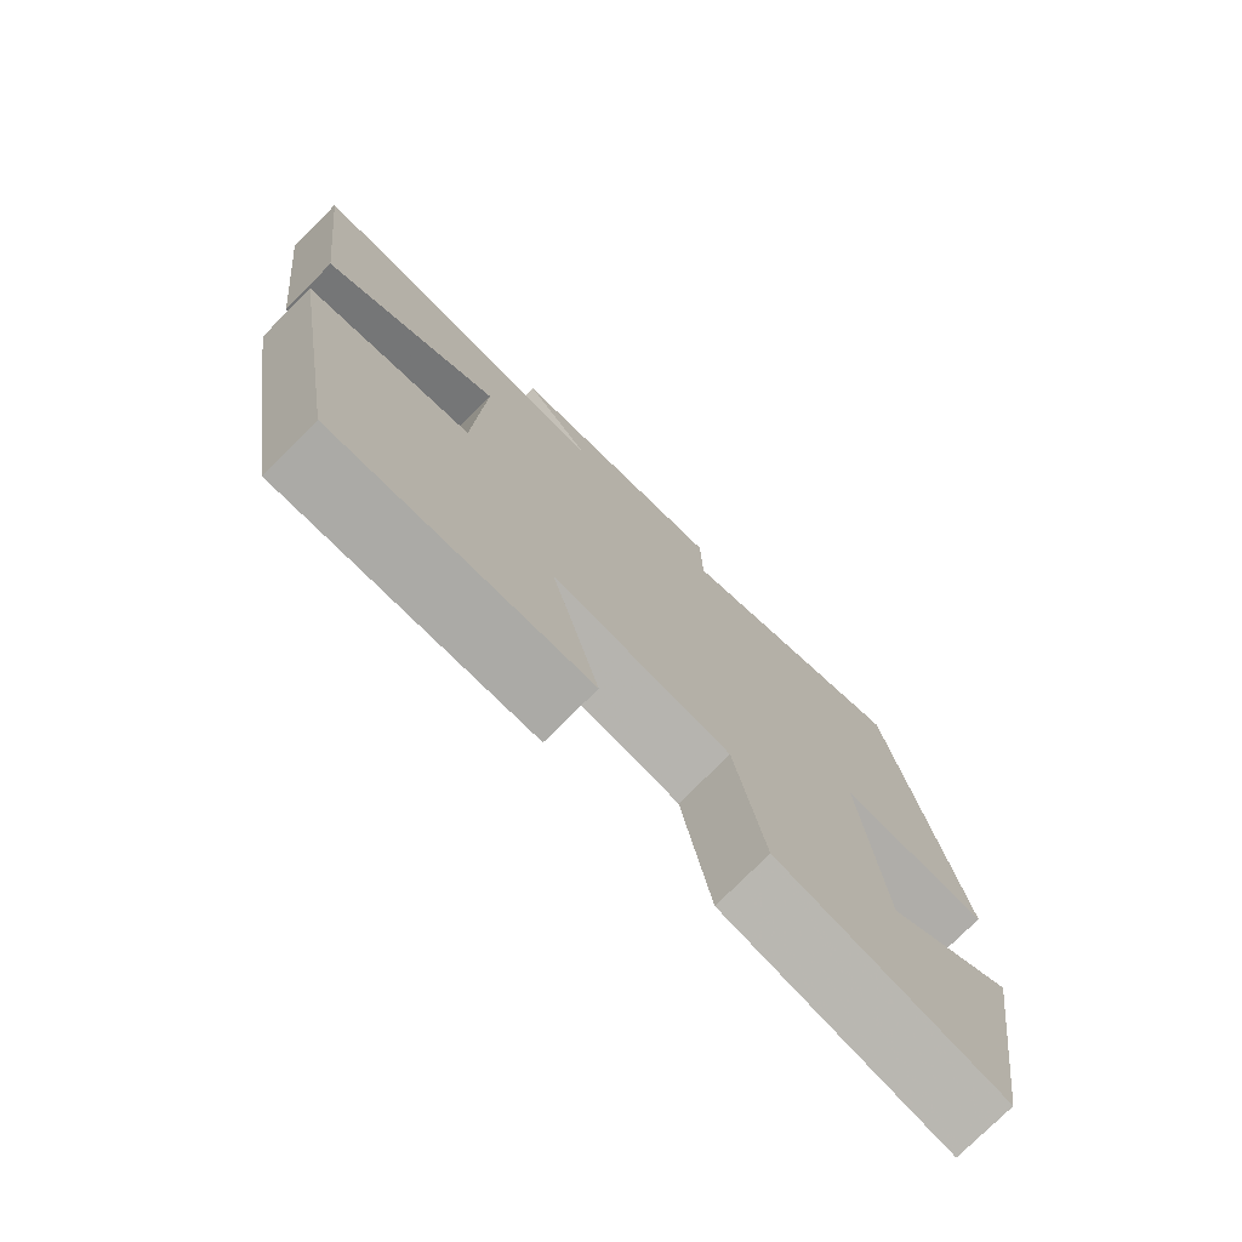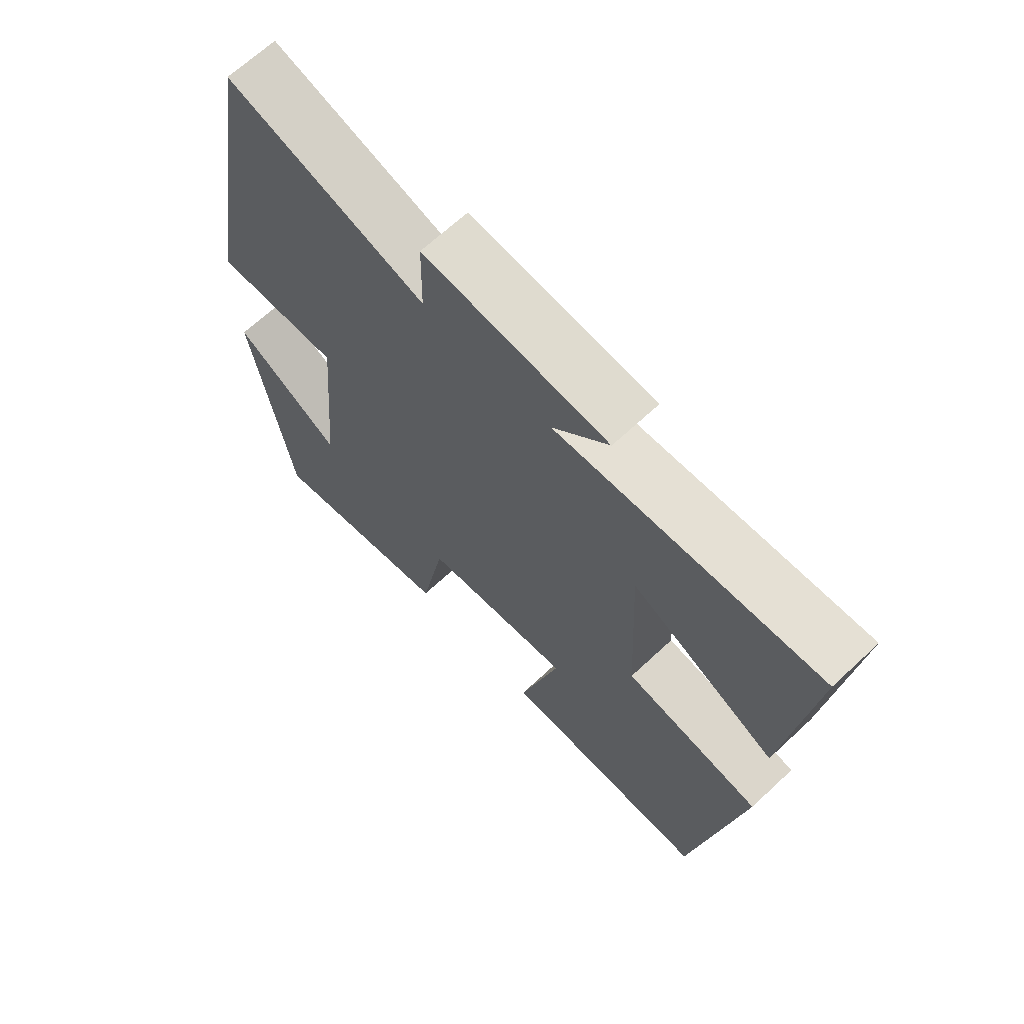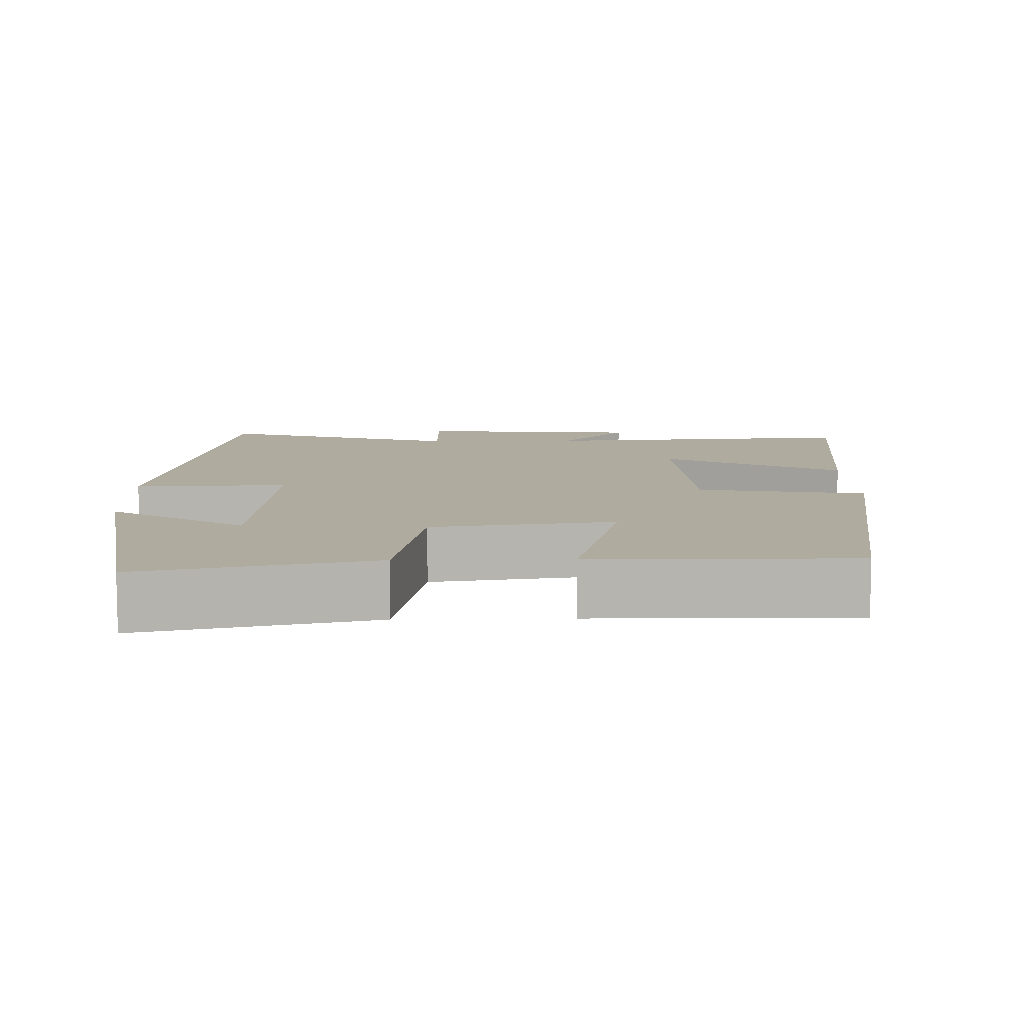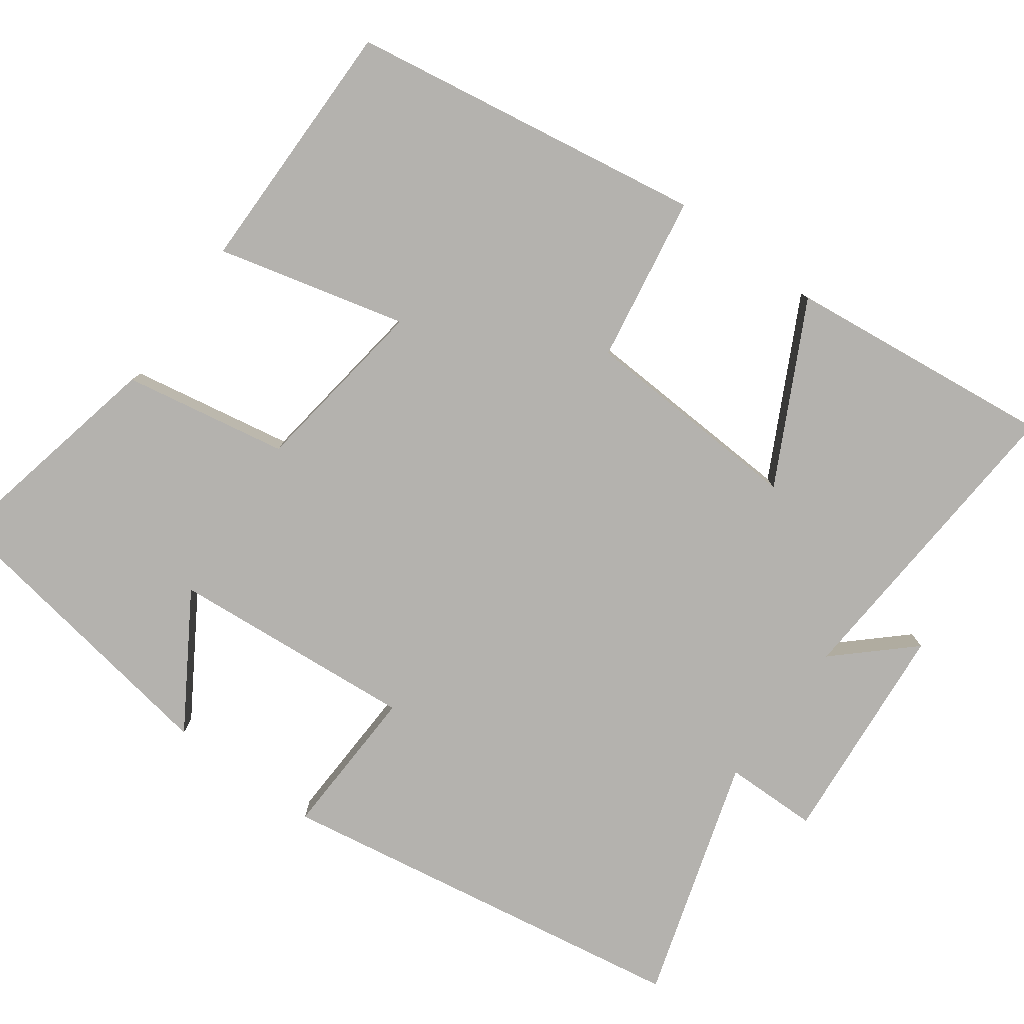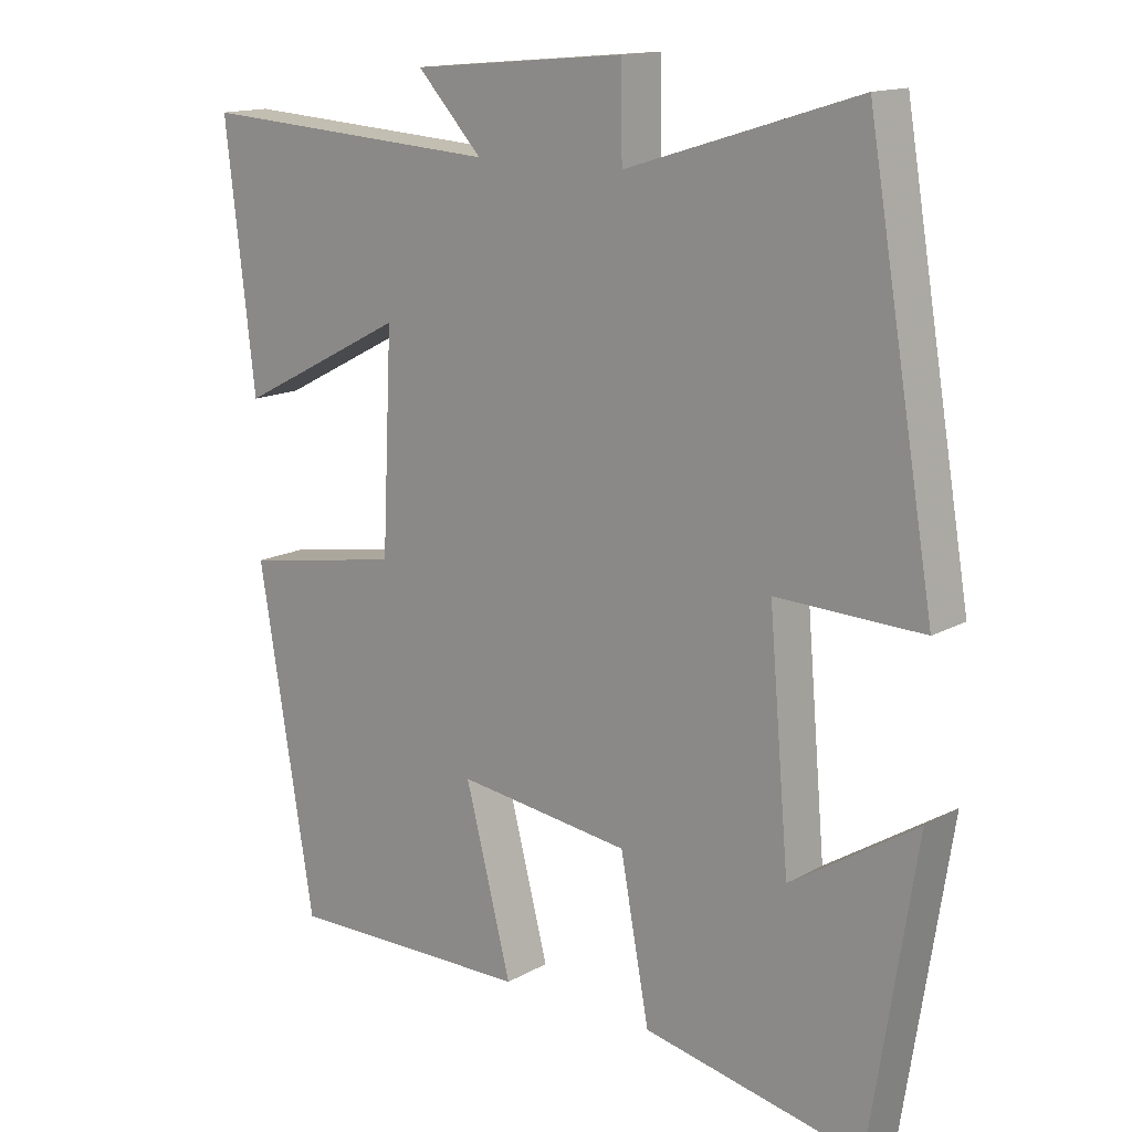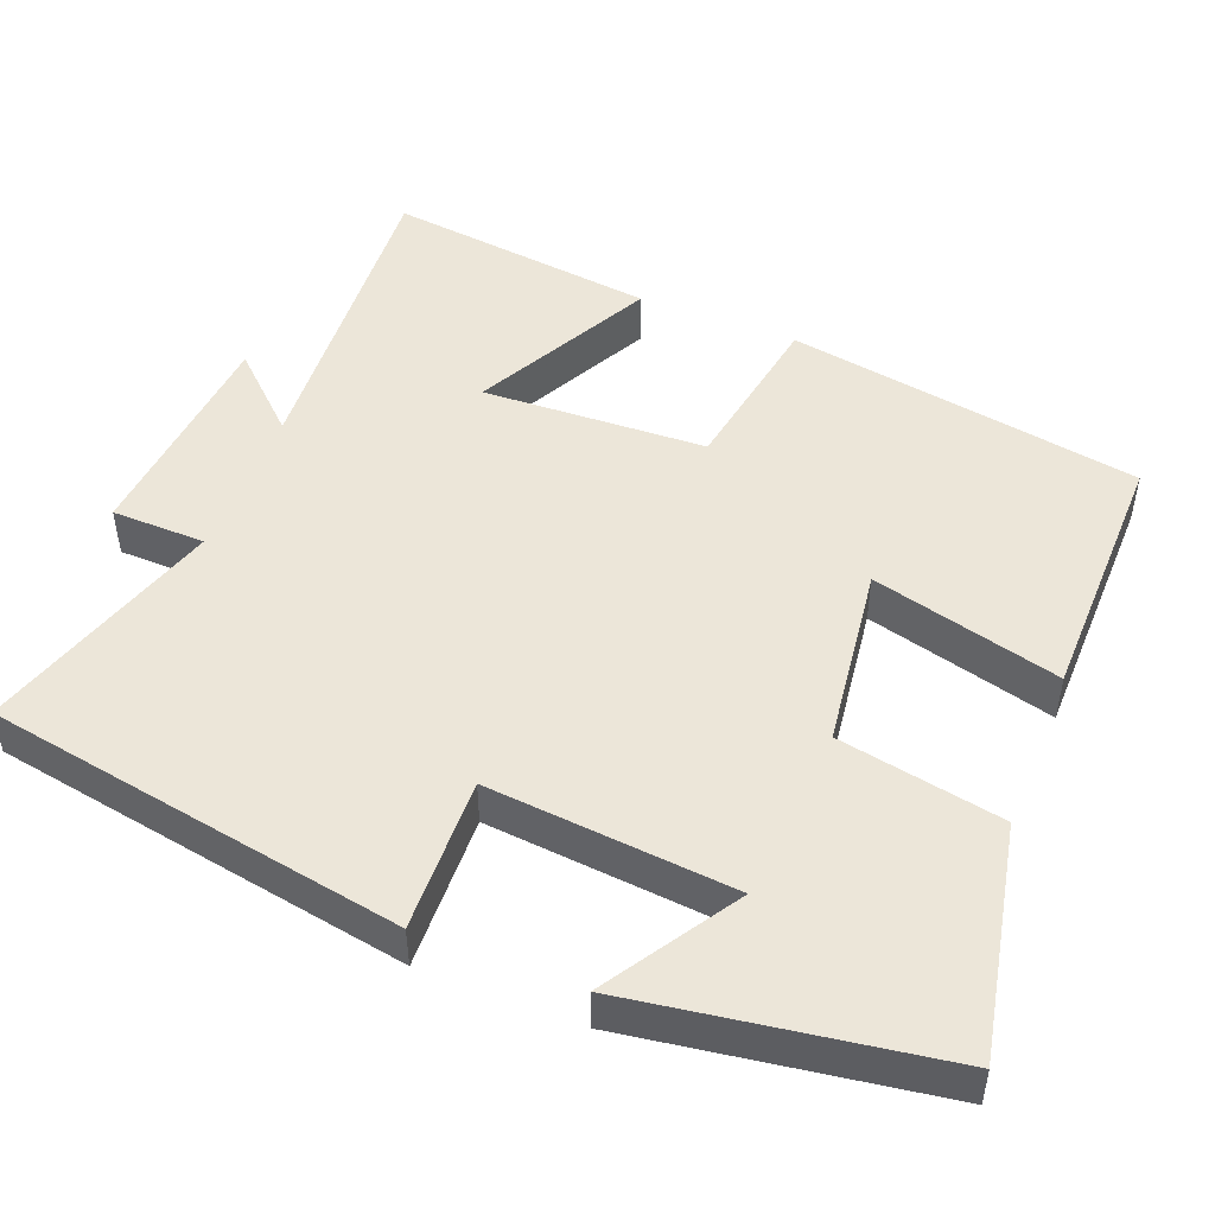
<metadata>
{"format":"obj","ext":"obj","renderer":"f3d","projection":"perspective","resolution":1024,"background":"white","views":[{"elev":-76.2,"azim":-44.9,"up":"+Z"},{"elev":67.3,"azim":-133.1,"up":"+Z"},{"elev":9.7,"azim":178.6,"up":"+Y"},{"elev":-79.7,"azim":-126.3,"up":"+Y"},{"elev":14.6,"azim":39.9,"up":"+Z"},{"elev":48.8,"azim":111.7,"up":"+Y"}]}
</metadata>
<code>
v -0.423 0.07 -0.503
v -0.5 0.07 -0.036
v -0.28 0.07 0.001
v -0.266 0.07 0.295
v -0.5 0.07 0.174
v -0.541 0.07 0.528
v -0.12 0.07 0.5
v -0.21 0.07 0.597
v 0.086 0.07 0.623
v 0.088 0.07 0.5
v 0.407 0.07 0.599
v 0.5 0.07 0.049
v 0.298 0.07 0.056
v 0.326 0.07 -0.268
v 0.5 0.07 -0.159
v 0.437 0.07 -0.564
v 0.133 0.07 -0.5
v 0.093 0.07 -0.284
v -0.147 0.07 -0.252
v -0.083 0.07 -0.5
v -0.423 0 -0.503
v -0.5 0 -0.036
v -0.28 0 0.001
v -0.266 0 0.295
v -0.5 0 0.174
v -0.541 0 0.528
v -0.12 0 0.5
v -0.21 0 0.597
v 0.086 0 0.623
v 0.088 0 0.5
v 0.407 0 0.599
v 0.5 0 0.049
v 0.298 0 0.056
v 0.326 0 -0.268
v 0.5 0 -0.159
v 0.437 0 -0.564
v 0.133 0 -0.5
v 0.093 0 -0.284
v -0.147 0 -0.252
v -0.083 0 -0.5
f 19 20 1 2
f 18 19 2 3
f 16 17 18
f 14 15 16
f 14 16 18
f 13 14 18 3
f 10 11 12 13
f 7 8 9 10
f 7 10 13 3
f 4 5 6 7
f 3 4 7
f 22 21 40 39
f 23 22 39 38
f 38 37 36
f 36 35 34
f 38 36 34
f 23 38 34 33
f 33 32 31 30
f 30 29 28 27
f 23 33 30 27
f 27 26 25 24
f 27 24 23
f 1 21 22 2
f 2 22 23 3
f 3 23 24 4
f 4 24 25 5
f 5 25 26 6
f 6 26 27 7
f 7 27 28 8
f 8 28 29 9
f 9 29 30 10
f 10 30 31 11
f 11 31 32 12
f 12 32 33 13
f 13 33 34 14
f 14 34 35 15
f 15 35 36 16
f 16 36 37 17
f 17 37 38 18
f 18 38 39 19
f 19 39 40 20
f 20 40 21 1

</code>
